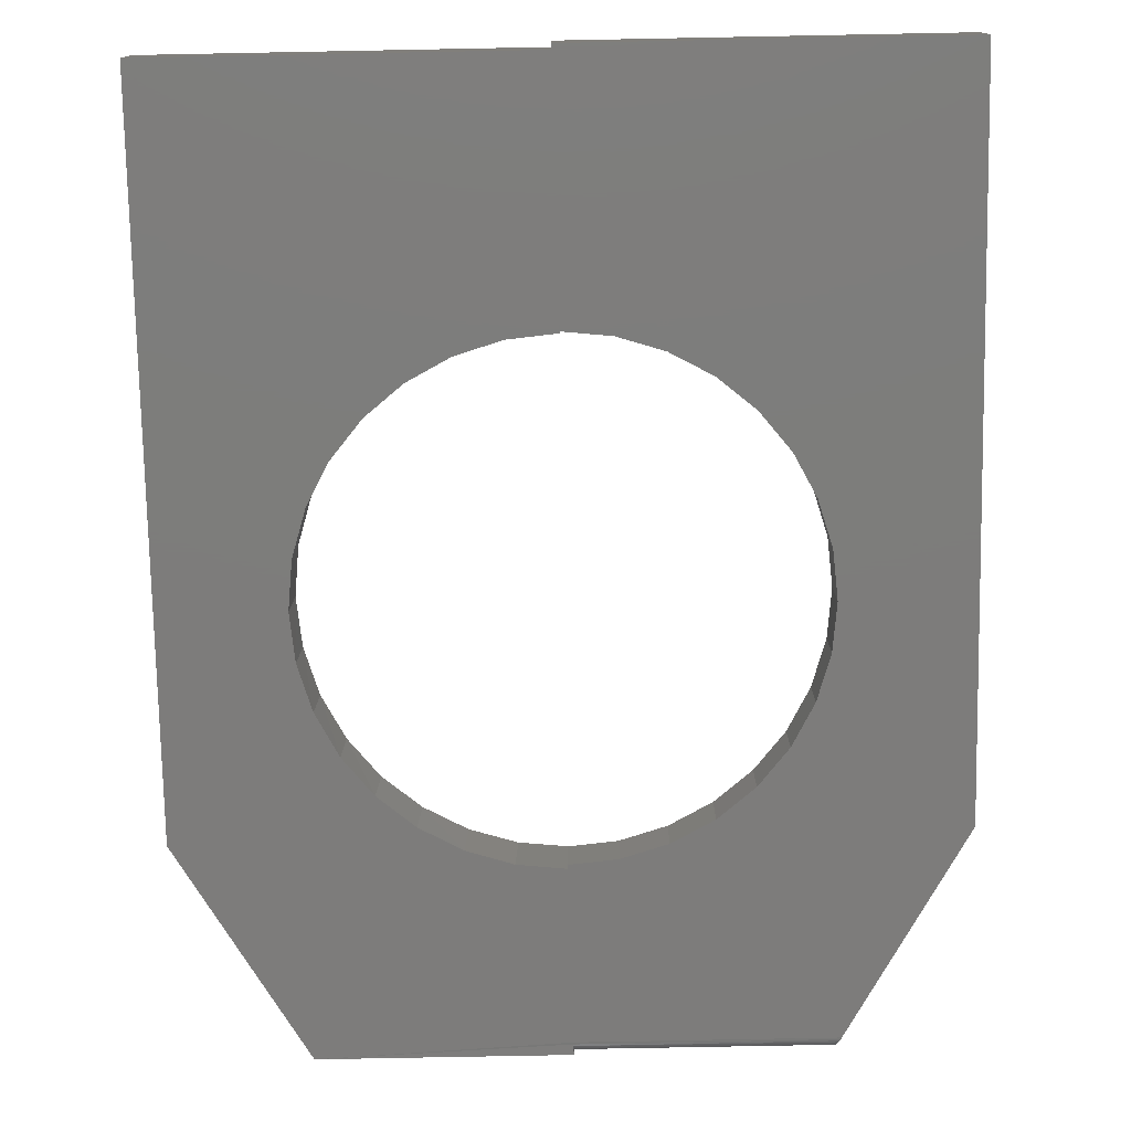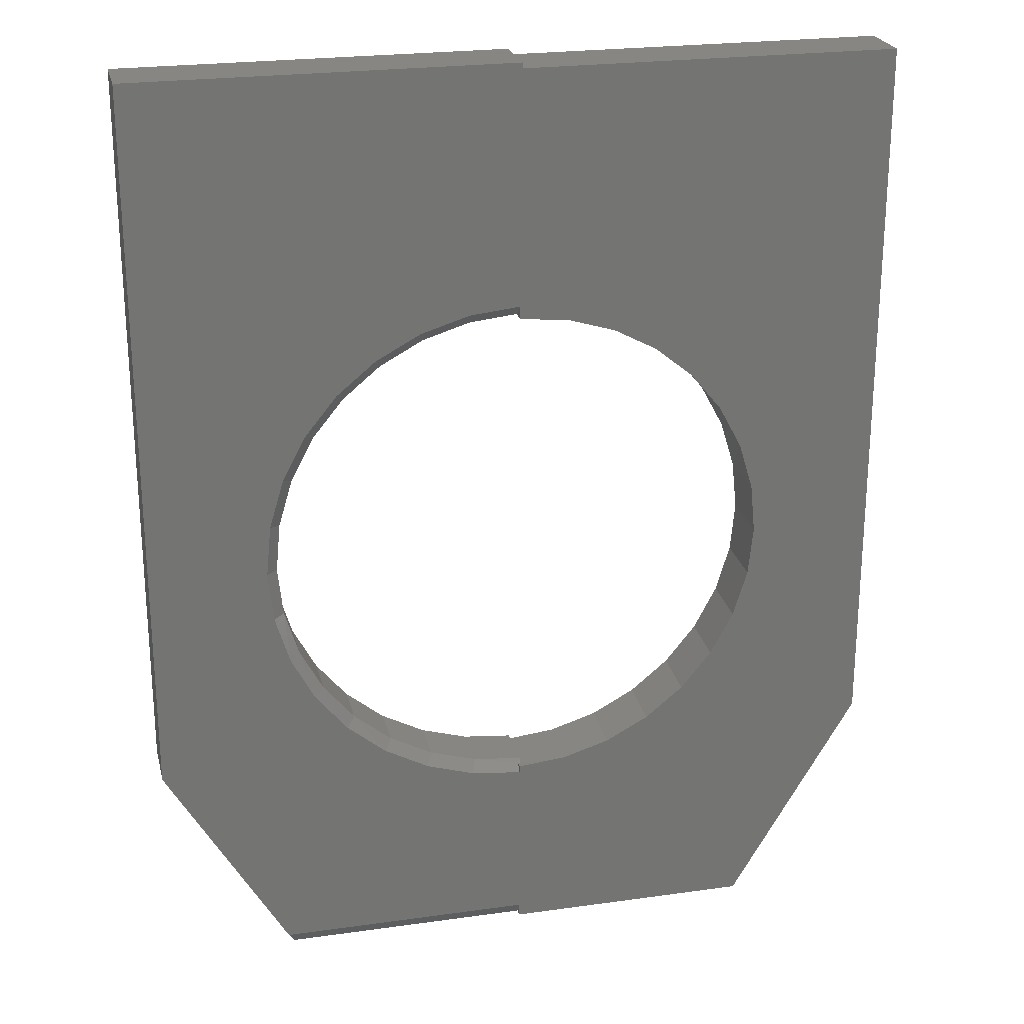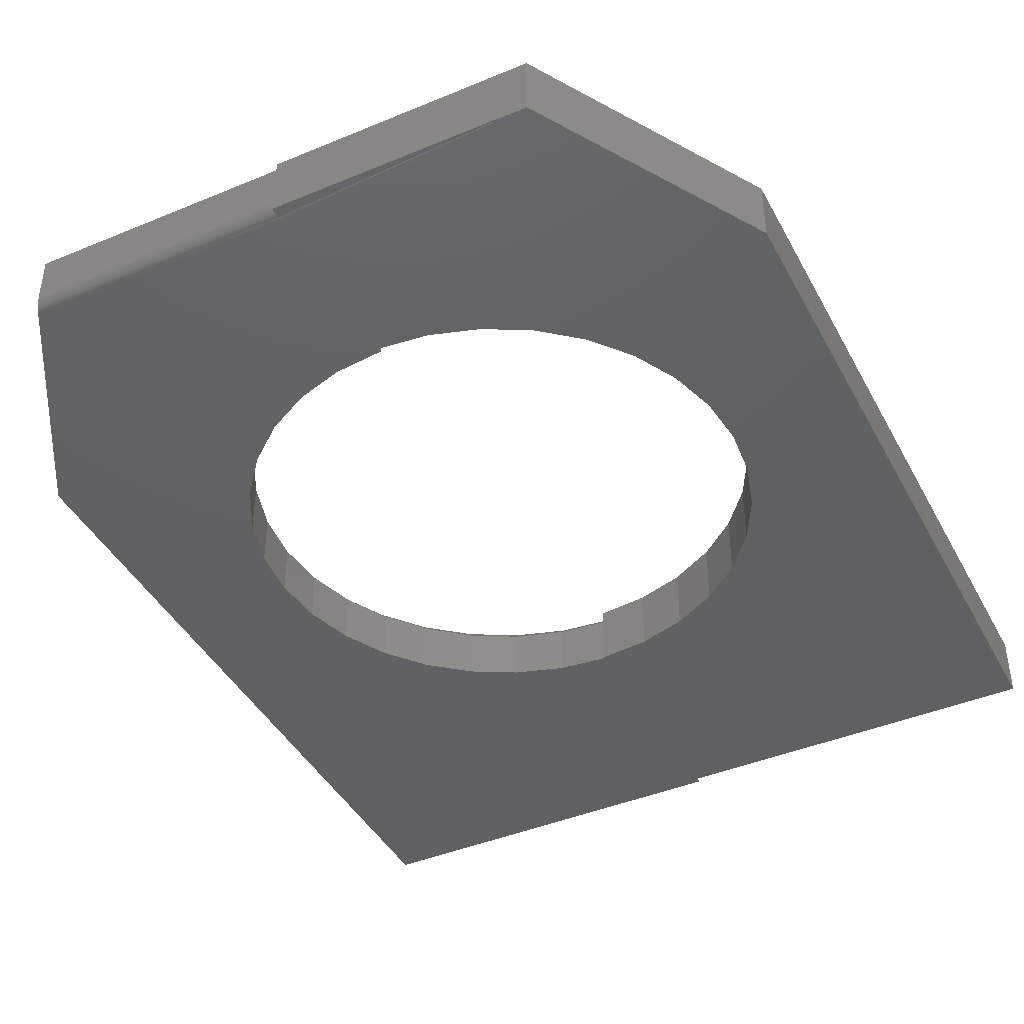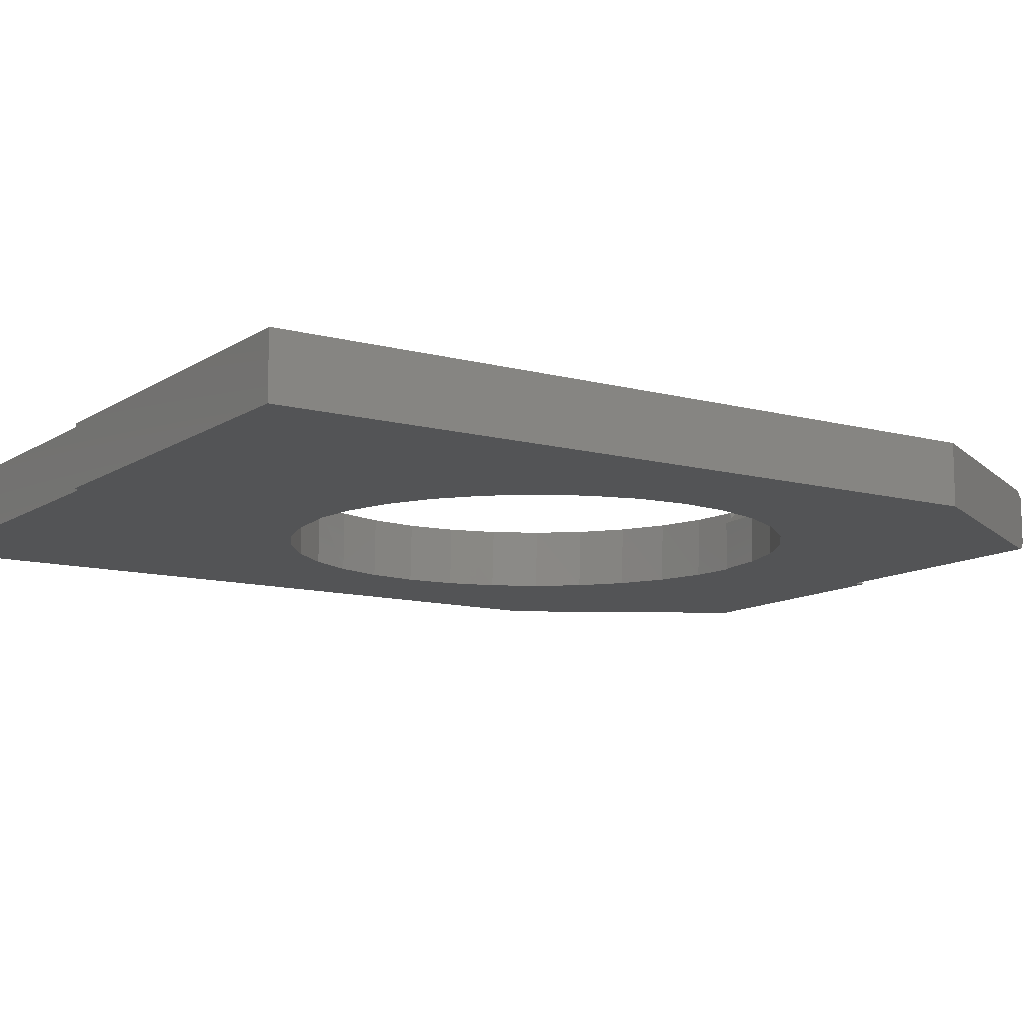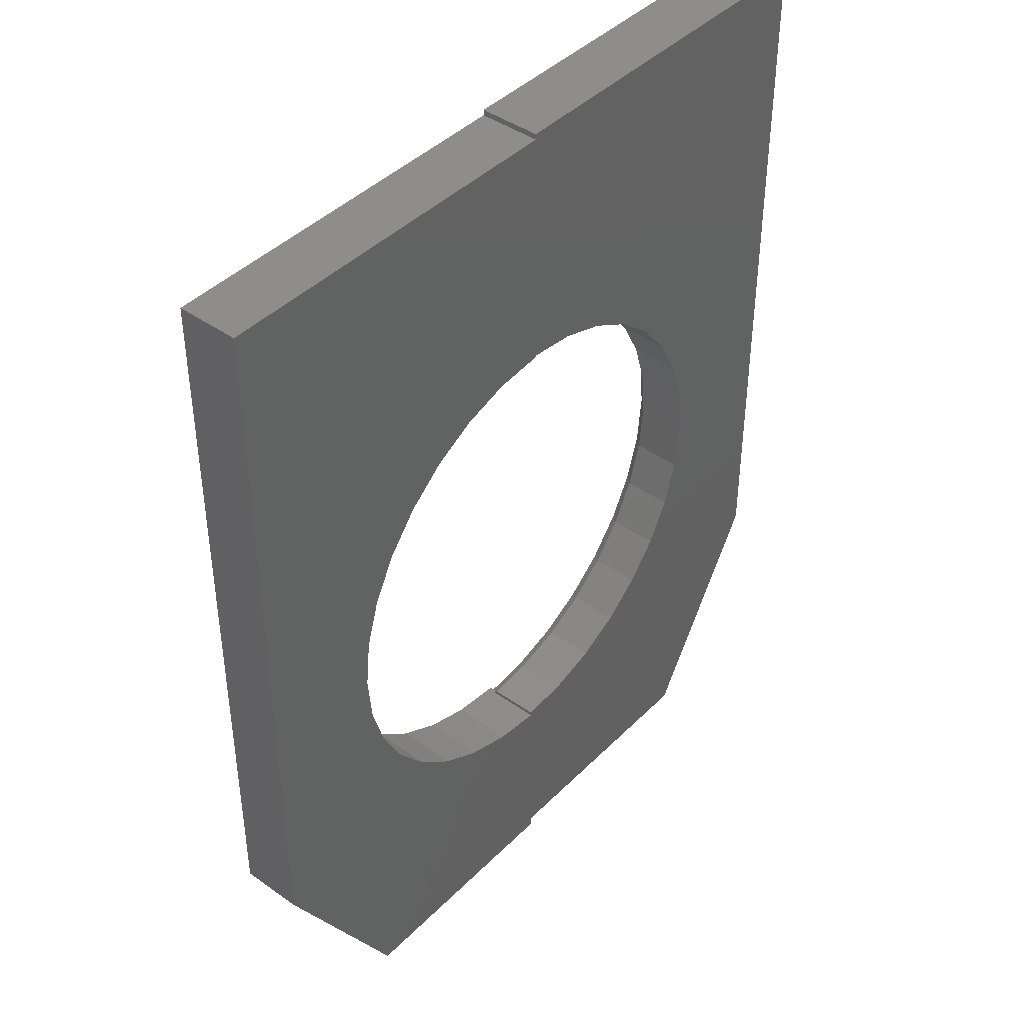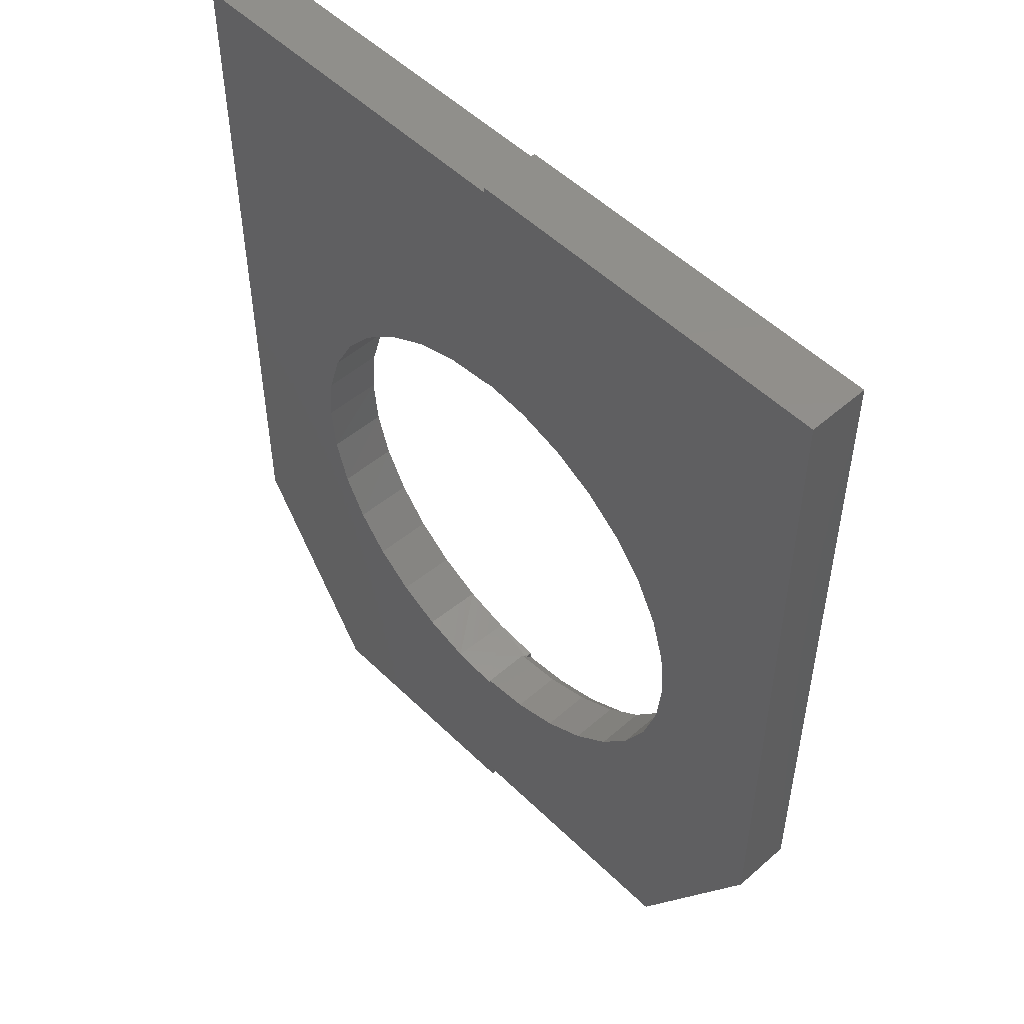
<metadata>
{"format":"stl","ext":"stl","renderer":"f3d","projection":"perspective","resolution":1024,"background":"white","views":[{"elev":-76.3,"azim":-178.9,"up":"+Z"},{"elev":23.8,"azim":-13.2,"up":"+Y"},{"elev":-42.6,"azim":26.4,"up":"+Z"},{"elev":-11.4,"azim":-123.3,"up":"+Z"},{"elev":42.4,"azim":130.3,"up":"+Y"},{"elev":51.4,"azim":-133.5,"up":"+Y"}]}
</metadata>
<code>
# stl→obj: 131 verts, 262 faces
v 0 -0.7319 0
v 0.3475 -0.75 0
v 0 -0.735 0.0003002
v 0 -0.75 0
v 0.06894 0.2161 0
v 0 0.2229 0
v 0 0.2253 0
v 0.07216 -0.4785 0
v 0.003289 -0.4859 0
v 0.003289 0.5703 0
v 0.5281 0.5703 0
v -0.06856 0.2179 0
v -0.1344 0.1974 0
v -0.1949 0.1644 0
v -0.2479 0.1202 0
v -0.5312 -0.1275 0
v -0.5312 0.5781 0
v 0.003289 0.5781 0
v -0.3587 -0.7319 0
v -0.2913 0.06665 0
v -0.3234 0.00564 0
v -0.3431 -0.06046 0
v -0.3495 -0.1291 0
v -0.5312 -0.4375 0
v -0.3424 -0.1977 0
v -0.3222 -0.2636 0
v -0.2895 -0.3243 0
v -0.2456 -0.3775 0
v -0.1922 -0.4211 0
v -0.1313 -0.4536 0
v -0.06534 -0.4735 0
v 0.003289 -0.4803 0
v 0.5281 -0.1385 0
v 0.5281 -0.4442 0
v 0.3479 -0.1989 0
v 0.3544 -0.1299 0
v 0.3473 -0.06099 0
v 0.3269 0.005224 0
v 0.2941 0.06621 0
v 0.25 0.1196 0
v 0.1964 0.1635 0
v 0.1352 0.196 0
v 0.1383 -0.4578 0
v 0.1991 -0.4247 0
v 0.2523 -0.3804 0
v 0.2959 -0.3265 0
v 0.3282 -0.2653 0
v -0.3587 -0.7319 0.08594
v -0.07141 -0.4882 0.08594
v -0.14 -0.4669 0.08594
v 0 0.2409 0.08594
v 0 0.2229 0.08594
v 0.06914 0.2161 0.08594
v -0.5312 -0.1275 0.08594
v -0.5312 -0.4375 0.08594
v -0.3581 -0.1989 0.08594
v -0.3651 -0.1275 0.08594
v -0.3581 -0.056 0.08594
v -0.3374 0.01276 0.08594
v -0.3037 0.07619 0.08594
v -0.5312 0.5781 0.08594
v 0.5281 -0.4442 0.08594
v 0.5281 -0.1385 0.08594
v 0.3544 -0.1315 0.08594
v 0.3476 -0.2007 0.08594
v 0.3274 -0.2672 0.08594
v 0.2947 -0.3284 0.08594
v 0.2506 -0.3821 0.08594
v 0.1969 -0.4262 0.08594
v 0.1356 -0.459 0.08594
v 0.06914 -0.4791 0.08594
v -6.51e-17 -0.4859 0.08594
v 0 -0.4959 0.08594
v 0.3475 -0.75 0.08594
v 0 -0.7319 0.08594
v 0 -0.75 0.08594
v -0.2584 0.1319 0.08594
v -0.2031 0.1777 0.08594
v -0.14 0.212 0.08594
v -0.07141 0.2333 0.08594
v 0.003289 0.5703 0.08594
v 0.003289 0.5781 0.08594
v -0.2031 -0.4327 0.08594
v -0.2584 -0.3868 0.08594
v -0.3037 -0.3311 0.08594
v -0.3374 -0.2677 0.08594
v 0.2947 0.06536 0.08594
v 0.3274 0.004085 0.08594
v 0.3476 -0.0624 0.08594
v 0.5281 0.5703 0.08594
v 0.1356 0.1959 0.08594
v 0.1969 0.1631 0.08594
v 0.2506 0.1191 0.08594
v 1.691e-17 0.2253 0.07031
v 0.003289 -0.4859 0.07597
v -3.799e-16 -0.4859 0.076
v 0 -0.7475 0.07812
v 0 -0.7475 0.01562
v 0 -0.7472 0.01258
v 0 -0.7463 0.009646
v 0 -0.7449 0.006944
v 0 -0.743 0.004576
v 0 -0.7406 0.002633
v 0 -0.7379 0.001189
v -0.3572 -0.7344 0.0001994
v -0.3558 -0.7368 0.0007779
v -0.3545 -0.739 0.001719
v -0.3533 -0.7411 0.002997
v -0.3505 -0.7458 0.008521
v -0.3513 -0.7445 0.006438
v -0.35 -0.7468 0.01078
v -0.3522 -0.743 0.004583
v -0.3495 -0.7475 0.01562
v -0.3496 -0.7473 0.01318
v -0.3495 -0.7475 0.07812
v -0.3424 -0.1977 0.07031
v -0.3222 -0.2636 0.07031
v -0.2895 -0.3243 0.07031
v -0.2456 -0.3775 0.07031
v -0.1922 -0.4211 0.07031
v -0.1313 -0.4536 0.07031
v -0.06534 -0.4735 0.07031
v 0.003289 -0.4803 0.07031
v -0.3495 -0.1291 0.07031
v -0.3431 -0.06046 0.07031
v -0.3234 0.00564 0.07031
v -0.2913 0.06665 0.07031
v -0.2479 0.1202 0.07031
v -0.1949 0.1644 0.07031
v -0.1344 0.1974 0.07031
v -0.06856 0.2179 0.07031
f 1 2 3
f 4 3 2
f 5 6 7
f 8 2 9
f 10 11 5
f 10 5 7
f 10 7 12
f 10 12 13
f 10 13 14
f 10 14 15
f 10 15 16
f 10 16 17
f 10 17 18
f 1 19 9
f 1 9 2
f 16 15 20
f 16 20 21
f 16 21 22
f 16 22 23
f 24 16 23
f 24 23 25
f 24 25 26
f 24 26 27
f 24 27 28
f 24 28 29
f 24 29 30
f 24 30 31
f 24 31 32
f 24 32 9
f 24 9 19
f 33 34 35
f 33 35 36
f 33 36 37
f 33 37 38
f 33 38 39
f 11 33 39
f 11 39 40
f 11 40 41
f 11 41 42
f 11 42 5
f 34 2 8
f 34 8 43
f 34 43 44
f 34 44 45
f 34 45 46
f 34 46 47
f 34 47 35
f 48 49 50
f 51 52 53
f 54 55 56
f 54 56 57
f 54 57 58
f 54 58 59
f 54 59 60
f 54 60 61
f 62 63 64
f 62 64 65
f 62 65 66
f 62 66 67
f 62 67 68
f 62 68 69
f 62 69 70
f 62 70 71
f 62 71 72
f 62 72 73
f 62 73 74
f 75 76 74
f 75 74 73
f 75 73 49
f 75 49 48
f 61 60 77
f 61 77 78
f 61 78 79
f 61 79 80
f 61 80 51
f 61 51 81
f 61 81 82
f 55 48 50
f 55 50 83
f 55 83 84
f 55 84 85
f 55 85 86
f 55 86 56
f 63 87 88
f 63 88 89
f 63 89 64
f 90 81 51
f 90 51 53
f 90 53 91
f 90 91 92
f 90 92 93
f 90 93 87
f 90 87 63
f 63 33 90
f 90 33 11
f 62 34 63
f 63 34 33
f 74 2 62
f 62 2 34
f 76 4 74
f 74 4 2
f 90 11 81
f 81 11 10
f 52 51 94
f 52 94 7
f 52 7 6
f 71 95 72
f 95 96 72
f 38 88 87
f 88 38 37
f 37 89 88
f 89 37 36
f 36 64 89
f 64 36 35
f 35 65 64
f 65 35 47
f 47 66 65
f 66 47 46
f 46 67 66
f 67 46 45
f 45 68 67
f 68 45 44
f 44 69 68
f 69 44 43
f 43 70 69
f 70 43 8
f 38 87 39
f 39 87 93
f 39 93 40
f 40 93 92
f 40 92 41
f 41 92 91
f 41 91 42
f 42 91 53
f 42 53 5
f 5 53 52
f 5 52 6
f 70 8 71
f 71 8 9
f 71 9 95
f 73 72 96
f 76 75 97
f 76 97 98
f 76 98 4
f 4 98 99
f 4 99 100
f 4 100 101
f 4 101 102
f 4 102 103
f 4 103 104
f 4 104 3
f 19 3 105
f 19 1 3
f 106 105 3
f 3 104 106
f 107 106 104
f 104 103 107
f 107 103 108
f 108 103 102
f 109 110 101
f 101 100 109
f 109 100 111
f 111 100 99
f 101 110 102
f 102 110 112
f 102 112 108
f 98 113 99
f 99 113 114
f 99 114 111
f 115 113 97
f 97 113 98
f 75 48 97
f 97 48 115
f 23 116 25
f 25 116 117
f 25 117 26
f 26 117 118
f 26 118 27
f 27 118 119
f 27 119 28
f 28 119 120
f 28 120 29
f 29 120 121
f 29 121 30
f 30 121 122
f 30 122 31
f 31 122 123
f 31 123 32
f 116 23 124
f 124 23 22
f 124 22 125
f 125 22 21
f 125 21 126
f 126 21 20
f 126 20 127
f 127 20 15
f 127 15 128
f 128 15 14
f 128 14 129
f 129 14 13
f 129 13 130
f 130 13 12
f 130 12 131
f 131 12 7
f 131 7 94
f 81 10 82
f 82 10 18
f 32 95 9
f 32 123 95
f 95 123 96
f 123 122 96
f 129 77 128
f 128 77 60
f 128 60 127
f 77 129 78
f 78 129 130
f 78 130 79
f 79 130 131
f 79 131 80
f 80 131 94
f 80 94 51
f 125 57 124
f 124 57 56
f 124 56 116
f 57 125 58
f 58 125 126
f 58 126 59
f 59 126 127
f 59 127 60
f 118 84 119
f 119 84 83
f 119 83 120
f 84 118 85
f 85 118 117
f 85 117 86
f 86 117 116
f 86 116 56
f 122 73 96
f 73 122 49
f 49 122 121
f 49 121 50
f 50 121 120
f 50 120 83
f 113 109 114
f 109 111 114
f 112 110 109
f 115 48 105
f 115 105 106
f 115 106 107
f 115 107 108
f 115 108 112
f 115 112 109
f 115 109 113
f 55 24 48
f 48 24 19
f 48 19 105
f 54 16 55
f 55 16 24
f 61 17 54
f 54 17 16
f 82 18 61
f 61 18 17

</code>
